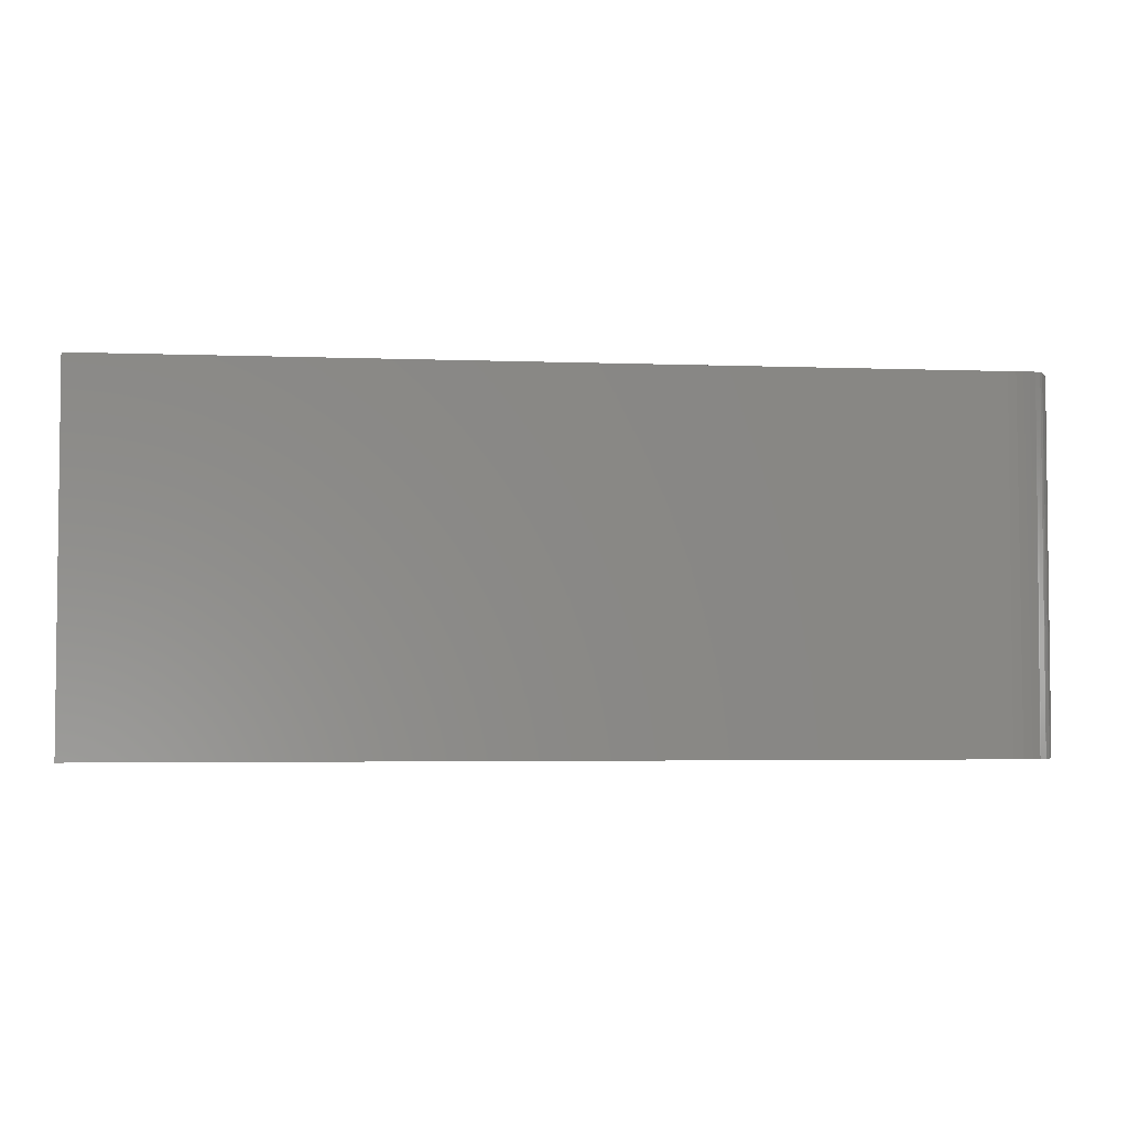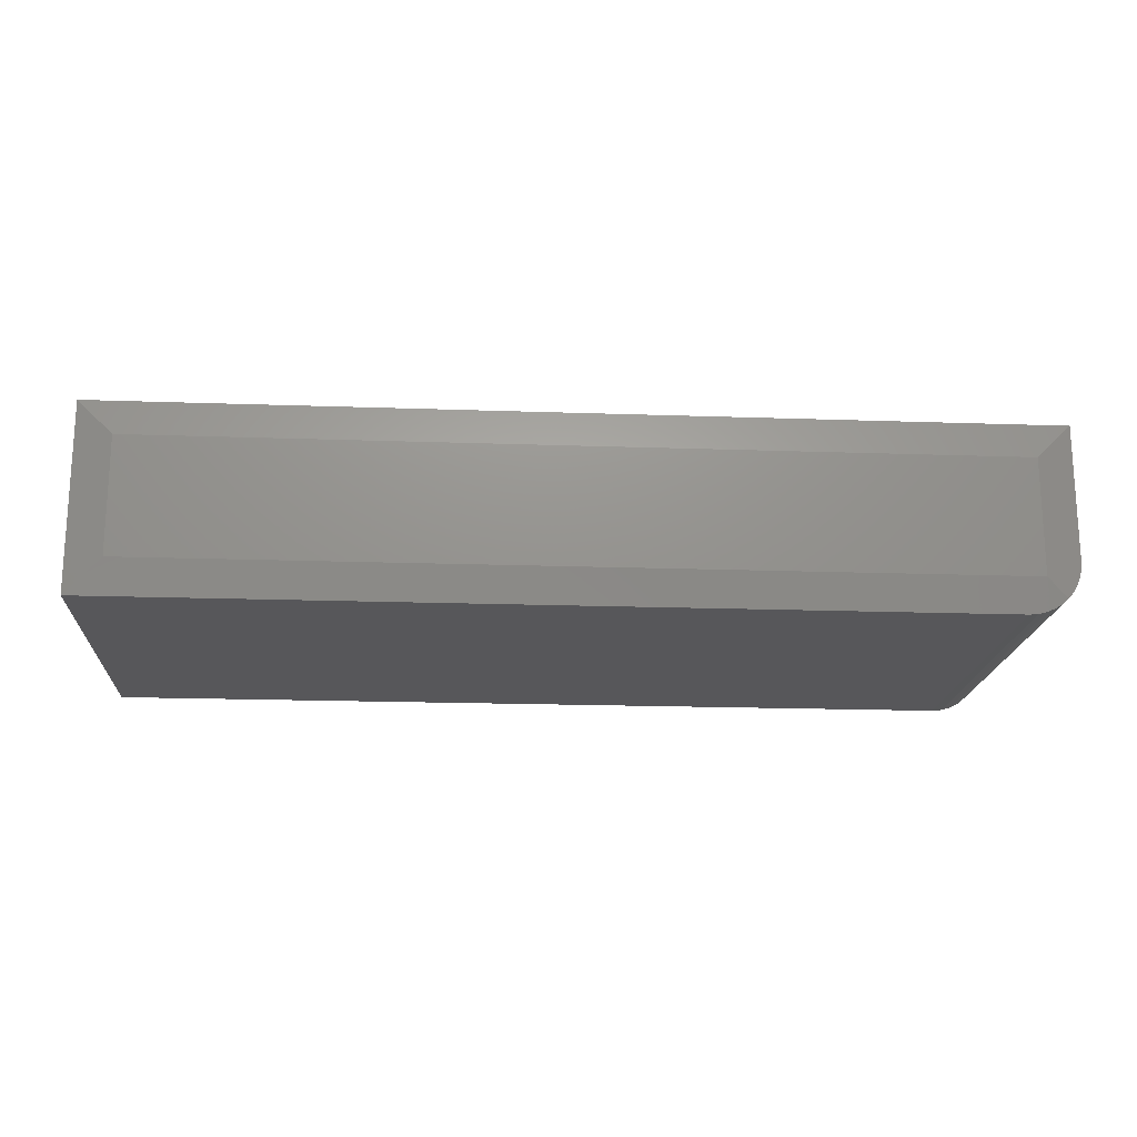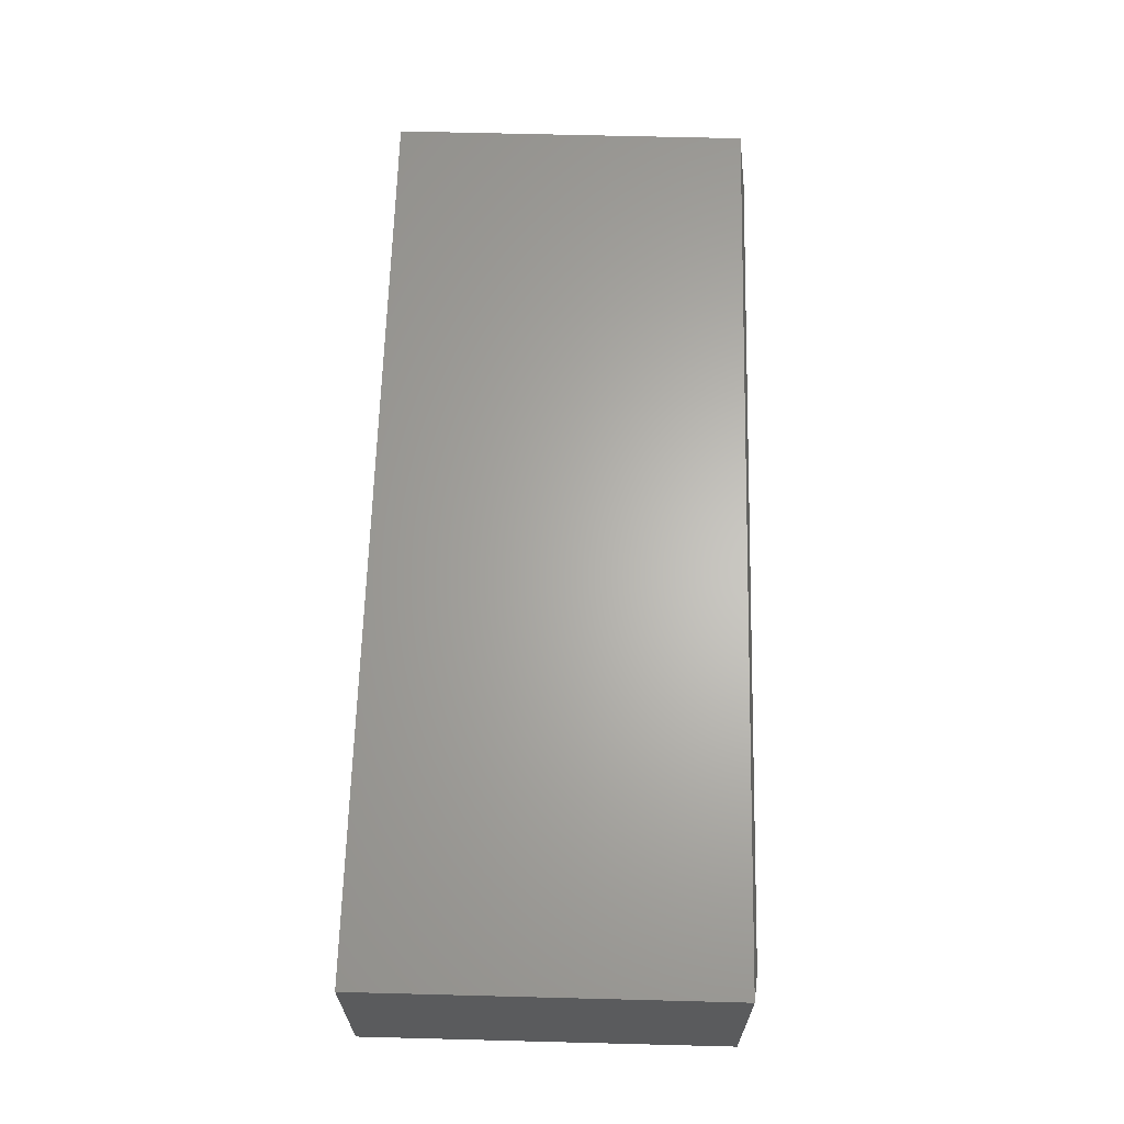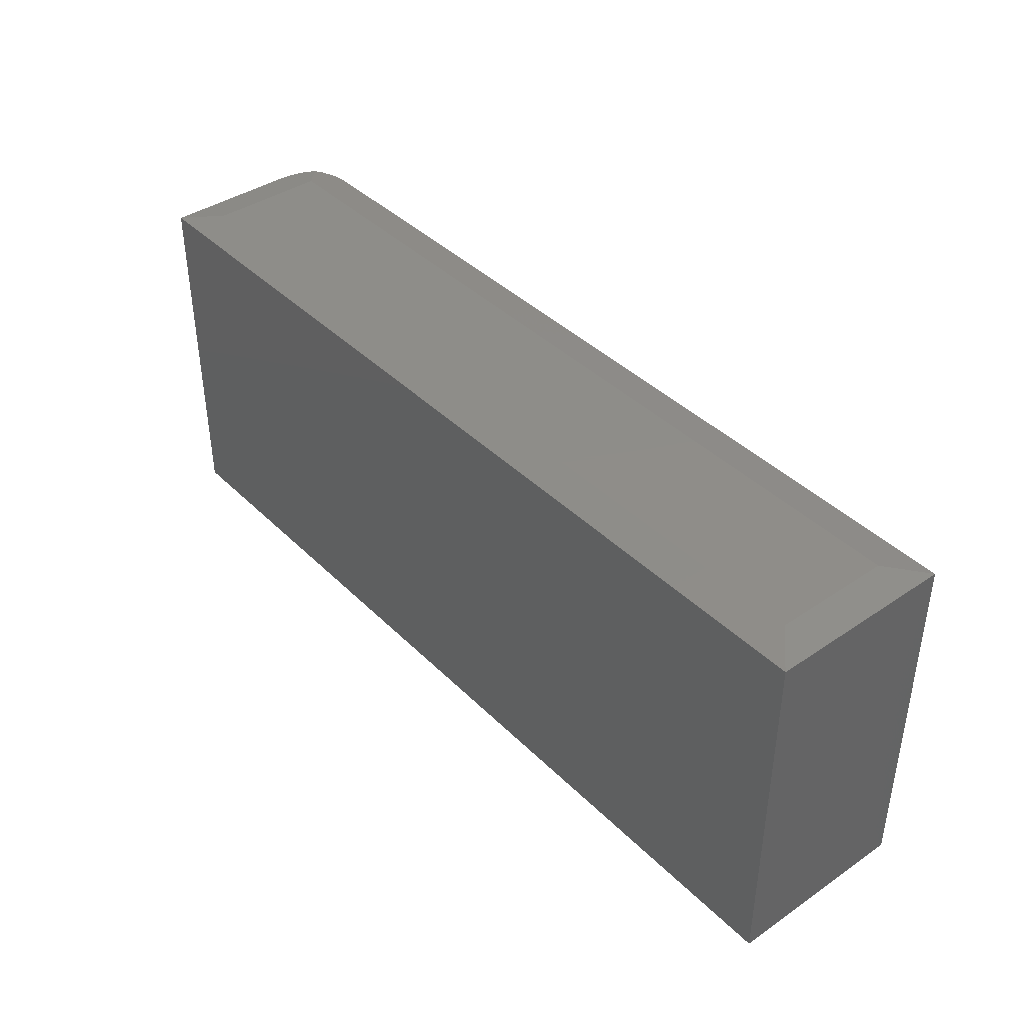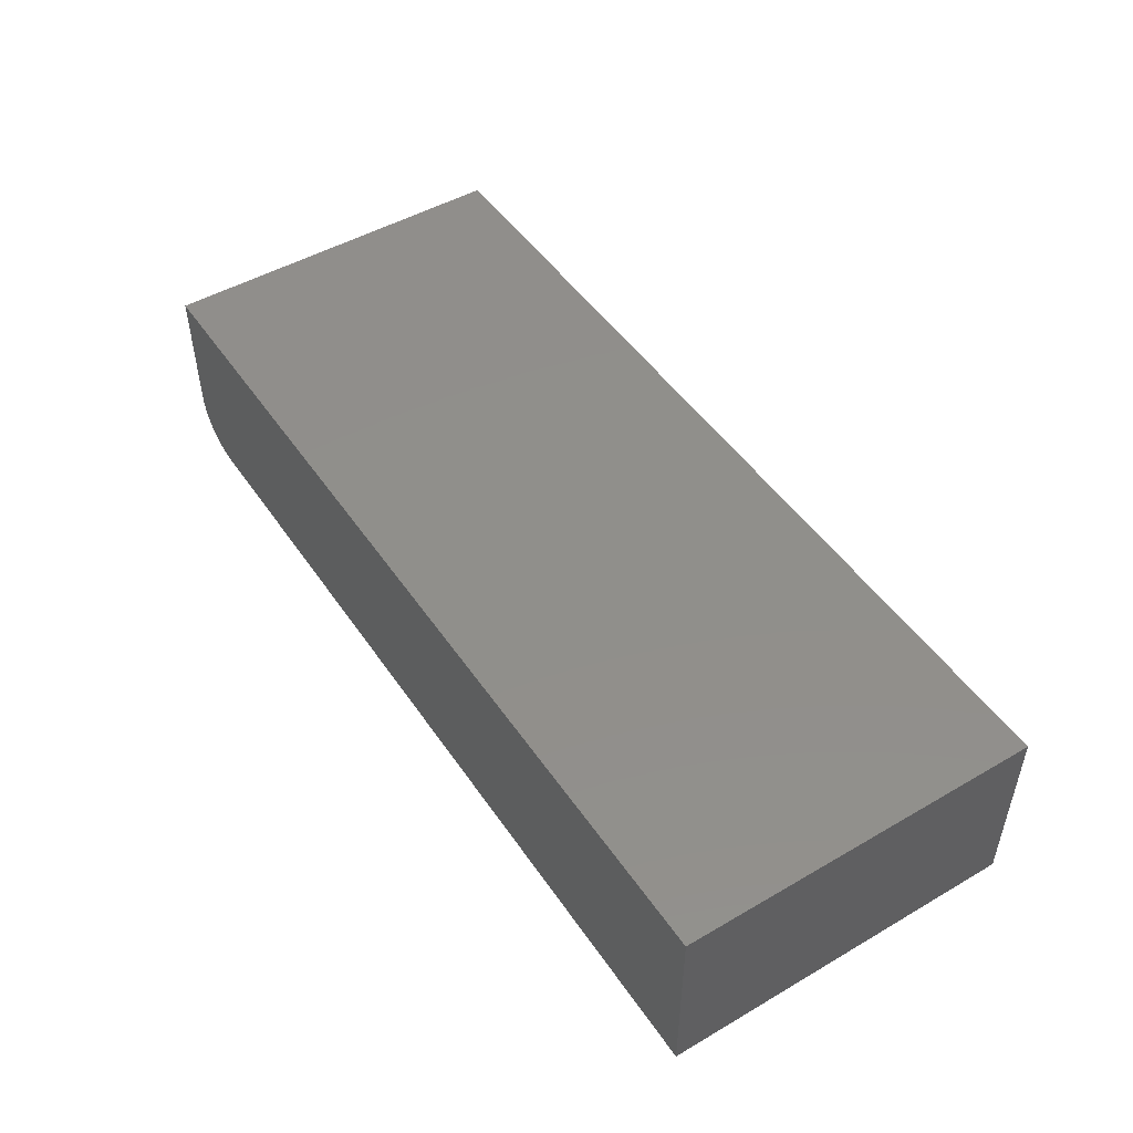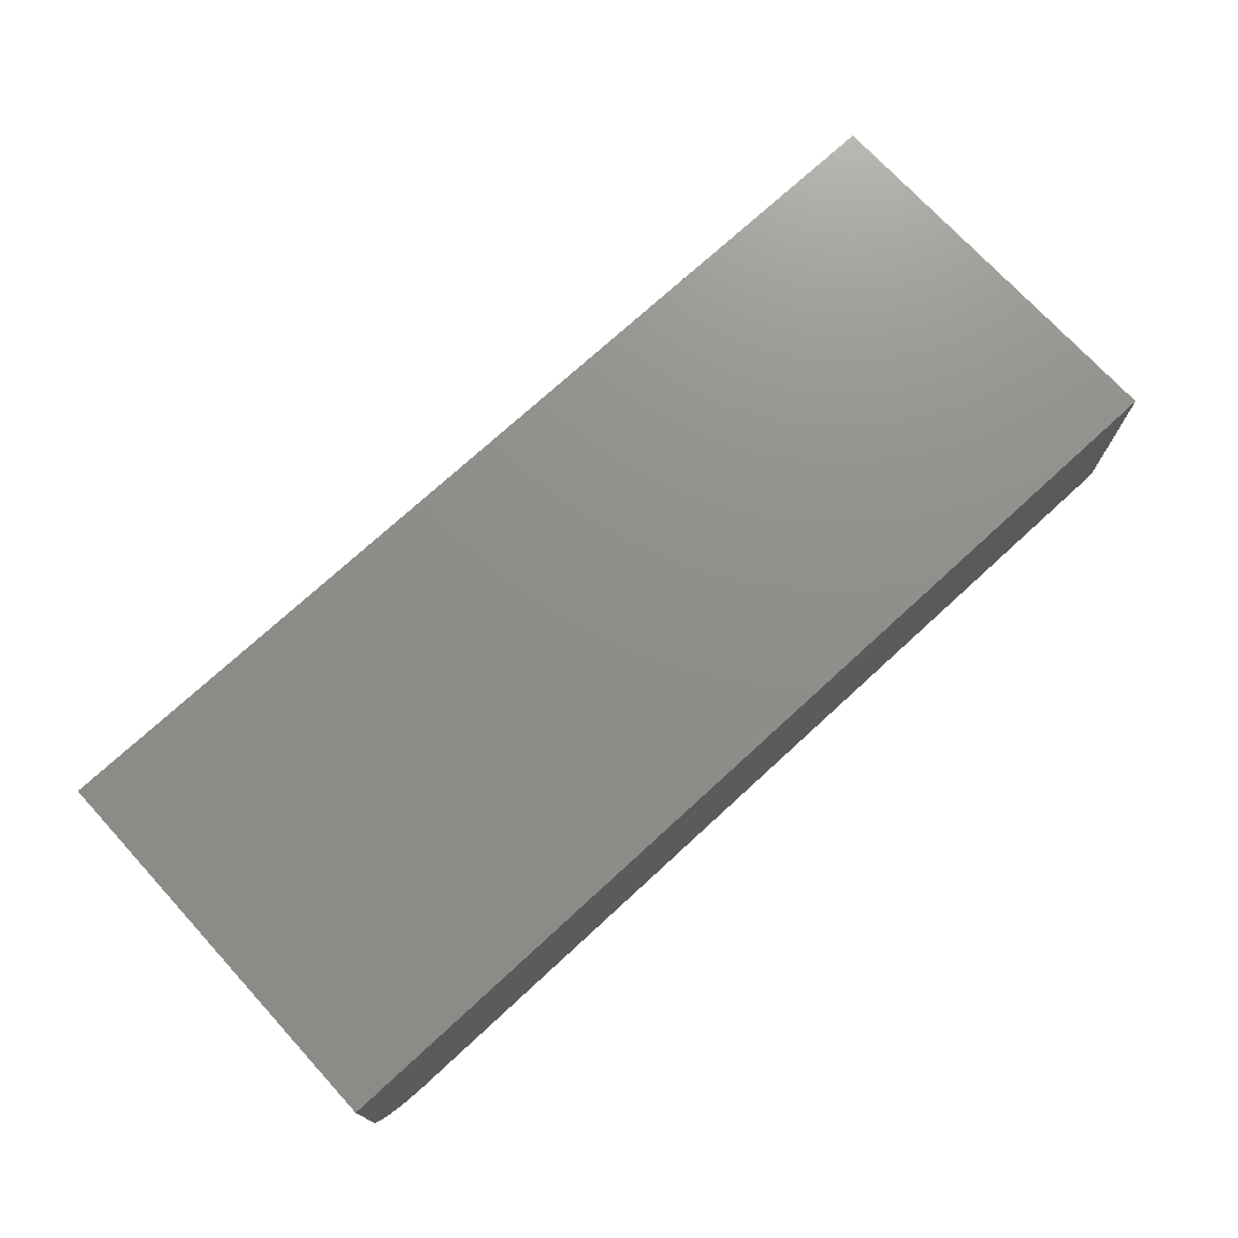
<metadata>
{"format":"stl","ext":"stl","renderer":"f3d","projection":"perspective","resolution":1024,"background":"white","views":[{"elev":-3.8,"azim":173.0,"up":"+Y"},{"elev":-18.1,"azim":176.1,"up":"+Z"},{"elev":64.6,"azim":91.5,"up":"+Z"},{"elev":40.3,"azim":50.1,"up":"+Y"},{"elev":48.7,"azim":57.1,"up":"+Z"},{"elev":73.4,"azim":-42.6,"up":"+Z"}]}
</metadata>
<code>
# stl→obj: 30 verts, 56 faces
v -0.4375 0.2672 0.04688
v 0.7031 0.2672 0.04688
v 0.75 0.2594 1.388e-17
v -0.4141 0.2594 0
v -0.4251 0.2595 0.0008693
v -0.4356 0.2599 0.003389
v -0.4457 0.2606 0.007512
v -0.4549 0.2616 0.01309
v -0.4638 0.2628 0.0206
v -0.4835 0.2595 0.05926
v -0.4844 0.2594 0.07031
v -0.4375 0.2672 0.2031
v -0.4844 0.2594 0.25
v -0.4682 0.2621 0.0255
v -0.4756 0.2608 0.03638
v -0.4809 0.26 0.04847
v -0.4141 -0.2266 0
v 0.75 -0.2266 0
v -0.4844 -0.2266 0.25
v -0.4844 -0.2266 0.07031
v -0.483 -0.2266 0.0566
v 0.75 -0.2266 0.25
v -0.479 -0.2266 0.04341
v -0.4725 -0.2266 0.03125
v -0.4638 -0.2266 0.02059
v -0.4531 -0.2266 0.01185
v -0.441 -0.2266 0.005352
v -0.4278 -0.2266 0.001351
v 0.75 0.2594 0.25
v 0.7031 0.2672 0.2031
f 1 2 3
f 1 3 4
f 1 4 5
f 1 5 6
f 1 6 7
f 1 7 8
f 1 8 9
f 10 11 12
f 11 13 12
f 1 9 14
f 1 14 15
f 1 15 16
f 1 16 10
f 1 10 12
f 17 4 18
f 18 4 3
f 13 11 19
f 19 11 20
f 20 21 19
f 17 18 22
f 17 22 19
f 17 19 21
f 17 21 23
f 17 23 24
f 17 24 25
f 17 25 26
f 17 26 27
f 17 27 28
f 28 27 6
f 6 27 7
f 7 27 26
f 9 25 14
f 25 24 14
f 14 24 15
f 15 24 23
f 15 23 16
f 16 23 21
f 4 17 5
f 5 17 28
f 5 28 6
f 25 9 26
f 26 9 8
f 26 8 7
f 20 11 21
f 21 11 10
f 21 10 16
f 19 22 13
f 13 22 29
f 30 2 12
f 12 2 1
f 22 18 29
f 29 18 3
f 29 3 30
f 30 3 2
f 13 29 12
f 12 29 30

</code>
